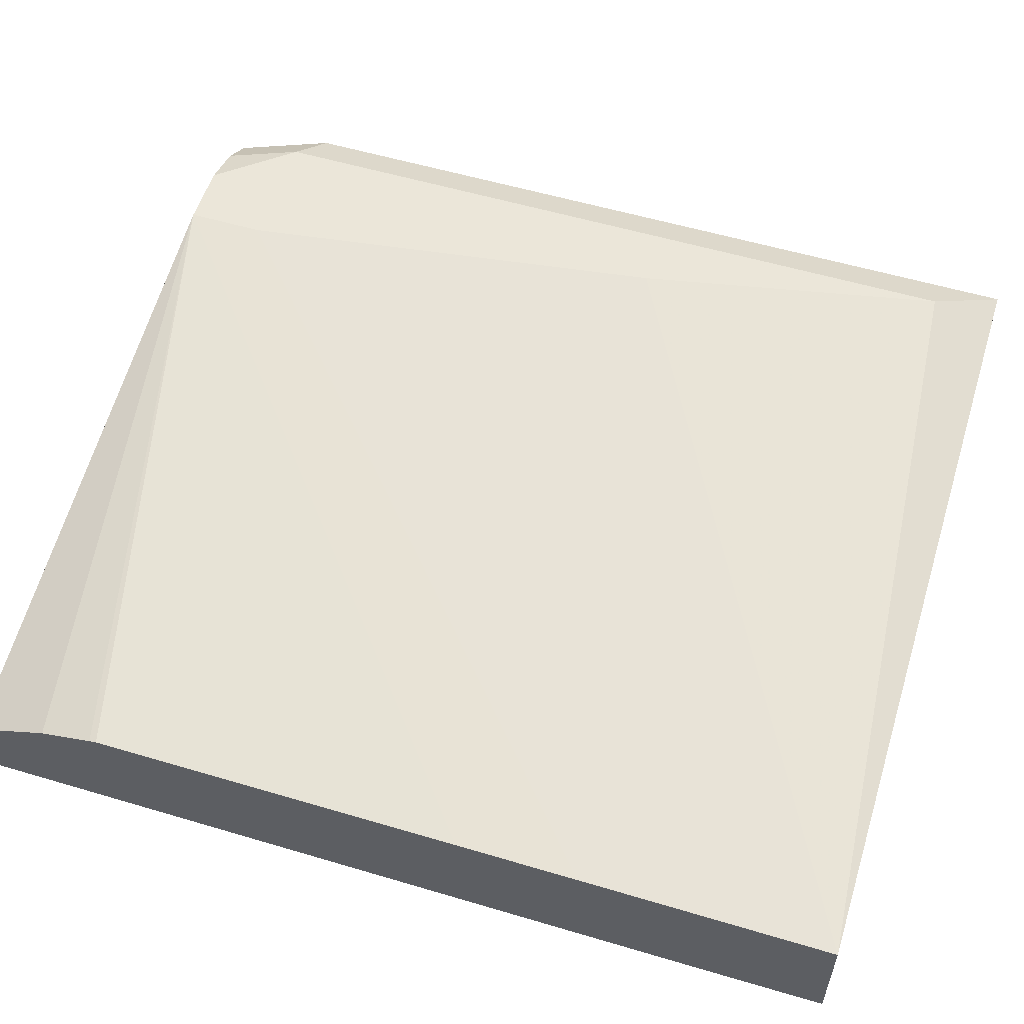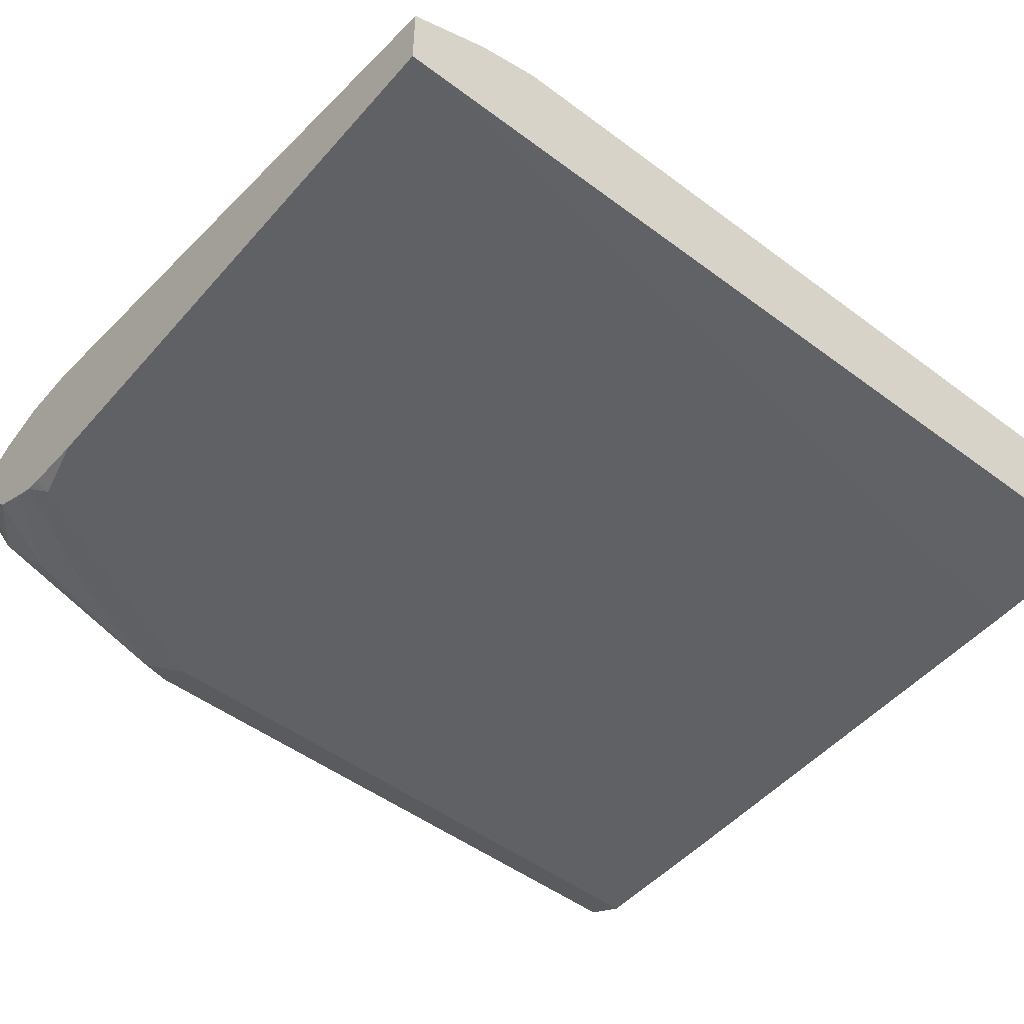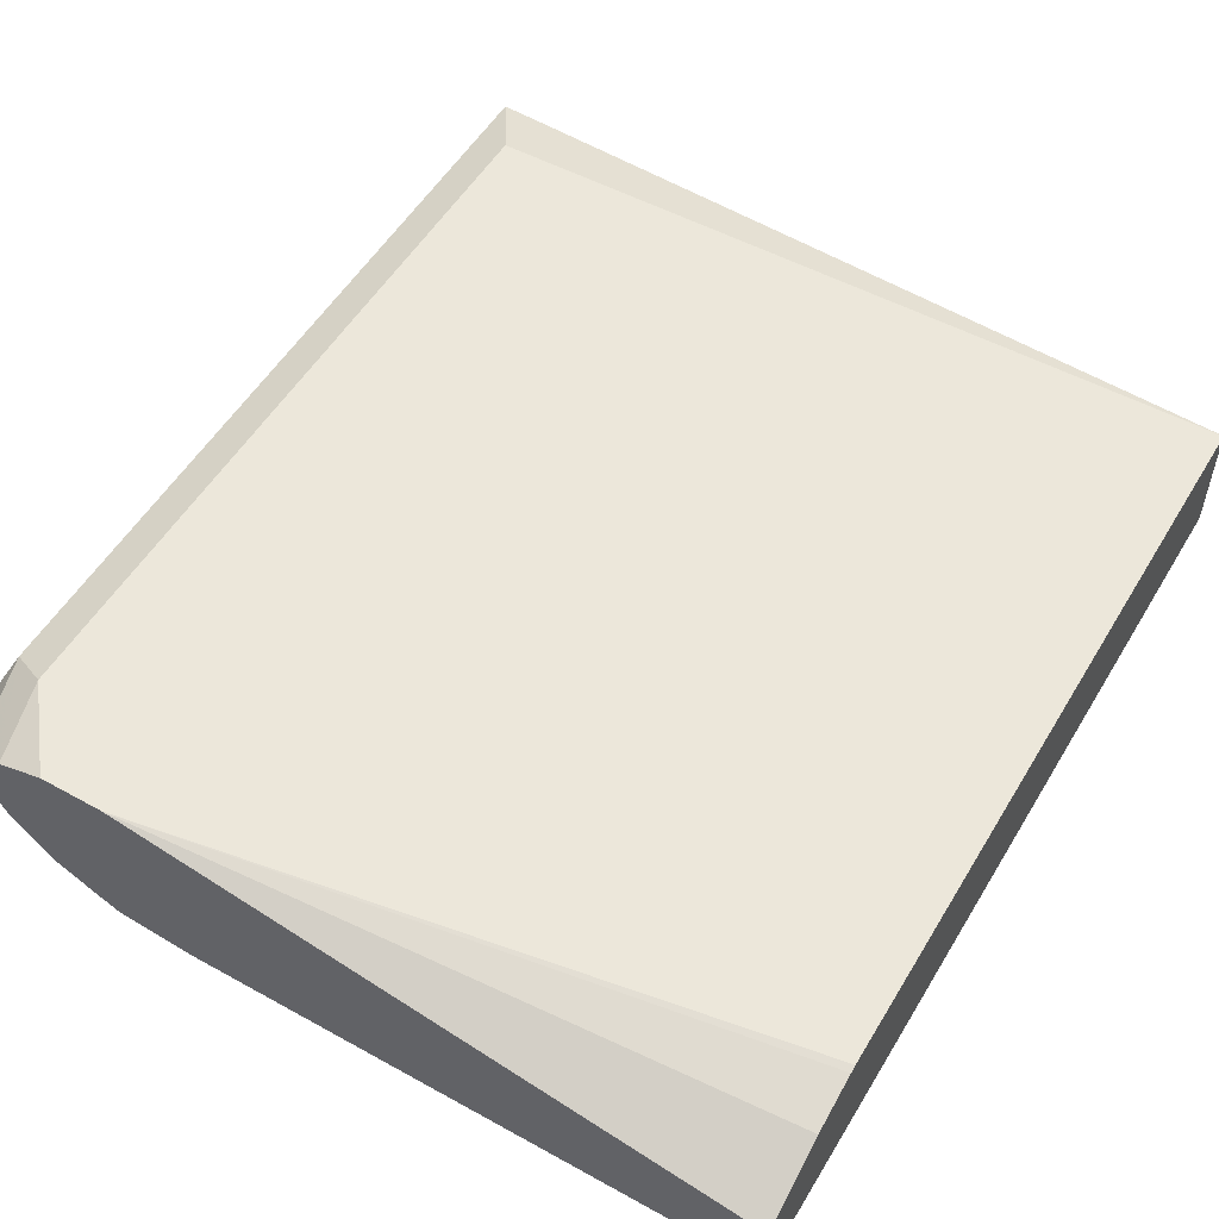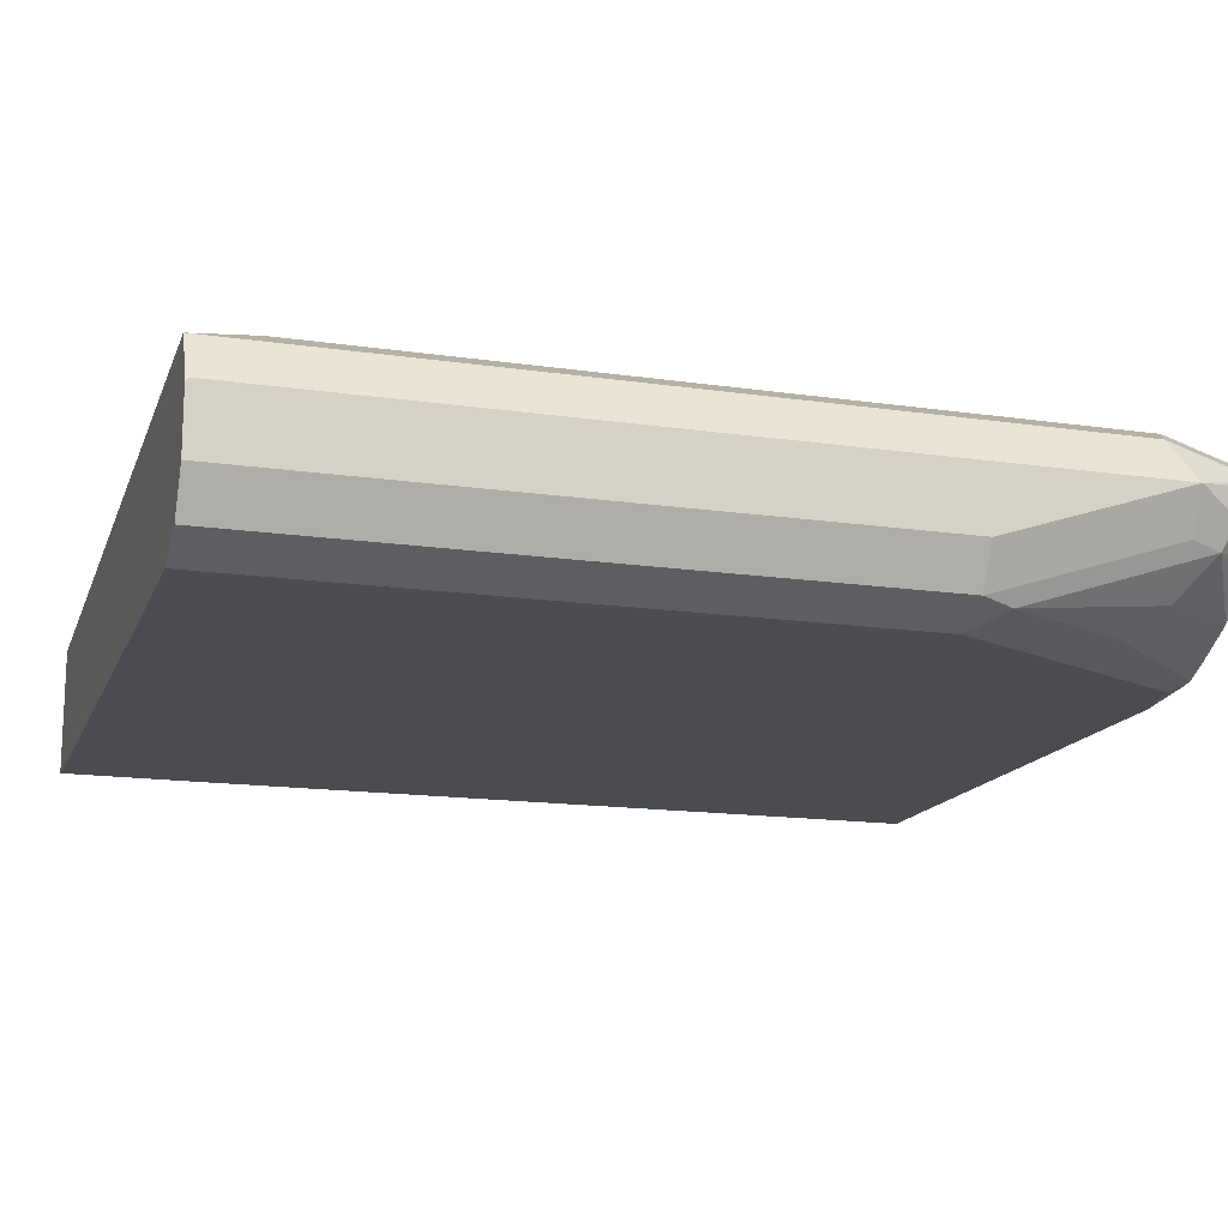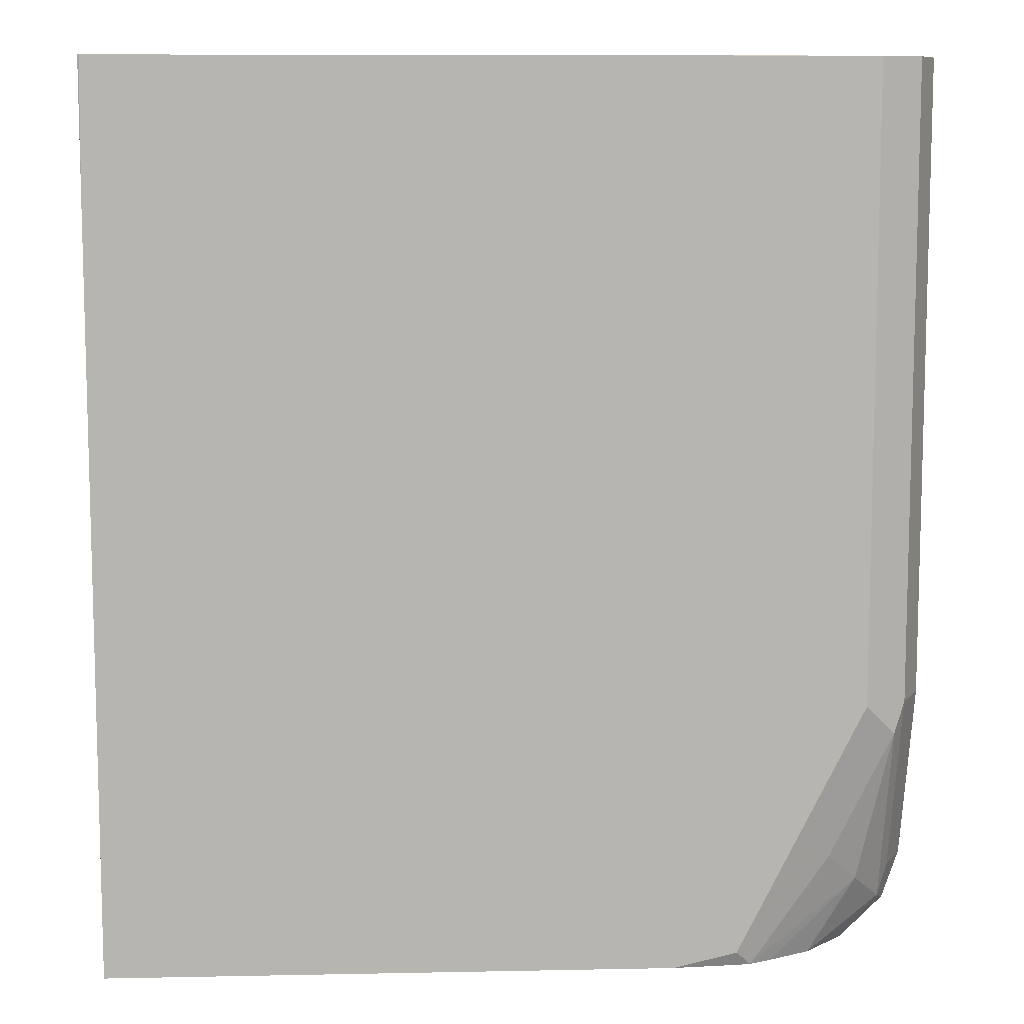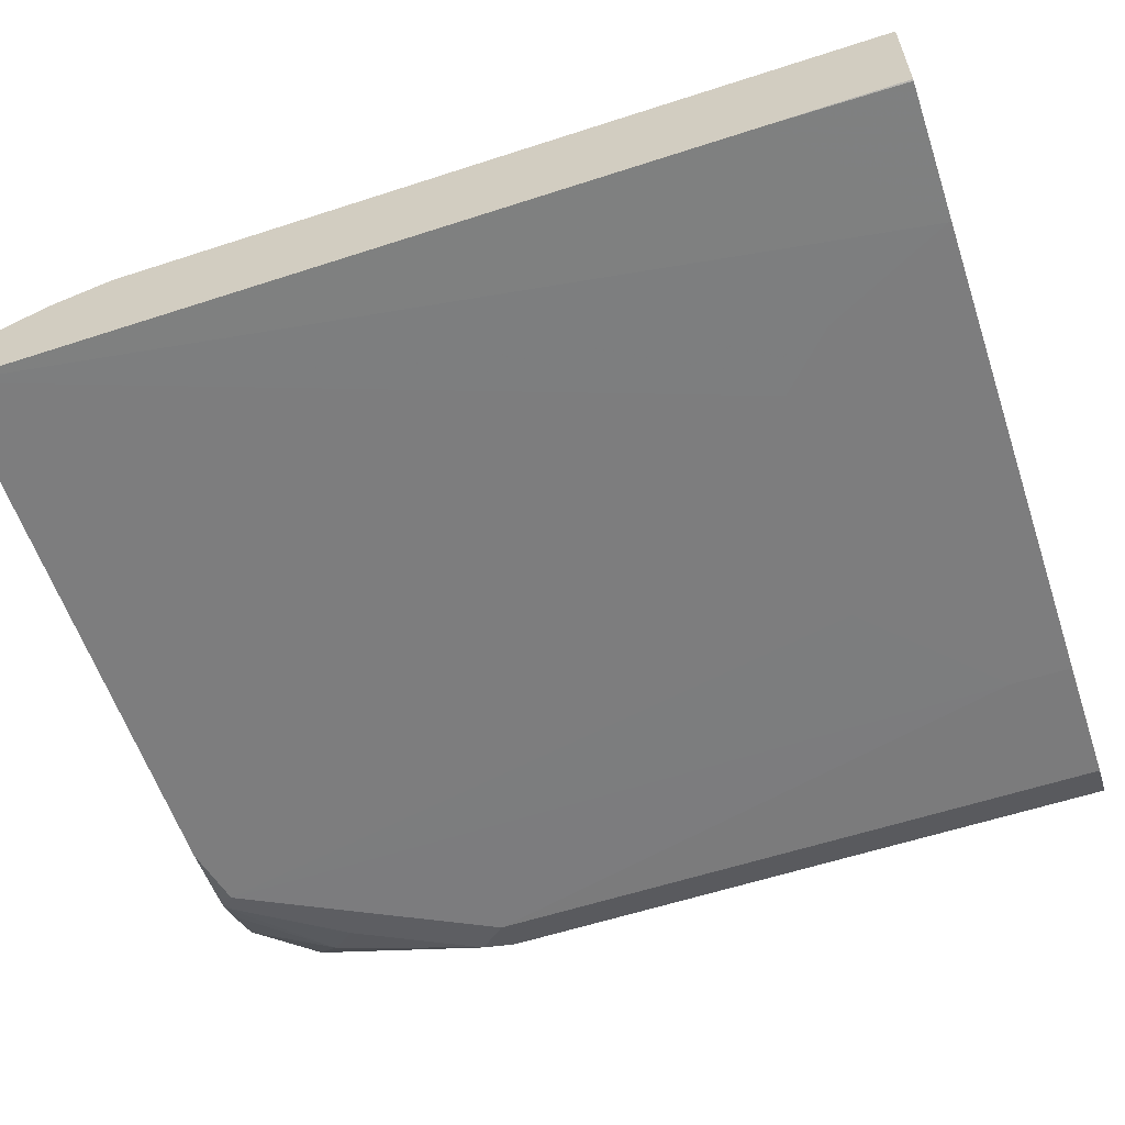
<metadata>
{"format":"obj","ext":"obj","renderer":"f3d","projection":"perspective","resolution":1024,"background":"white","views":[{"elev":56.2,"azim":-72.7,"up":"+Y"},{"elev":-50.0,"azim":-129.4,"up":"+Y"},{"elev":53.8,"azim":-149.5,"up":"+Y"},{"elev":-15.4,"azim":72.8,"up":"+Y"},{"elev":9.3,"azim":-3.0,"up":"+Z"},{"elev":-59.2,"azim":-71.5,"up":"+Y"}]}
</metadata>
<code>
v 0.5611 -0.2806 0.04124
v 0.5616 -0.2808 0.04124
v 0.5611 -0.2407 0.04124
v 0.5611 -0.2807 0.01994
v 0.6042 -0.2814 0.04124
v 0.5611 -0.2808 -1.523e-05
v 0.8034 -0.2279 0.04124
v 0.8023 -0.2206 0.02005
v 0.7822 -0.2206 -0.08025
v 0.7622 -0.2206 -0.2206
v 0.5611 -0.2405 -0.04037
v 0.6042 -0.2814 0.0404
v 0.7424 -0.2814 0.04124
v 0.5611 -0.2808 -0.2455
v 0.8156 -0.2273 0.04124
v 0.8023 -0.2206 -0.2206
v 0.7622 -0.2206 -0.2455
v 0.5611 -0.2405 -0.07978
v 0.6243 -0.2814 0.0002935
v 0.7608 -0.2814 0.04118
v 0.8023 -0.2808 0.04124
v 0.5611 -0.2568 -0.2455
v 0.7421 -0.2808 -0.2455
v 0.6619 -0.2814 -0.01882
v 0.6419 -0.2814 -0.01728
v 0.8212 -0.2384 0.04124
v 0.8223 -0.2407 0.04009
v 0.8156 -0.2273 -0.2139
v 0.7973 -0.2256 -0.2455
v 0.7822 -0.2206 -0.2455
v 0.5611 -0.2455 -0.2202
v 0.5611 -0.2446 -0.2167
v 0.5611 -0.2412 -0.2029
v 0.5611 -0.2407 -0.2006
v 0.7605 -0.2814 0.02171
v 0.8023 -0.2808 -0.1604
v 0.8149 -0.2745 0.04124
v 0.7622 -0.279 -0.2455
v 0.7622 -0.2808 -0.2407
v 0.7204 -0.2814 -0.01843
v 0.7001 -0.2814 -0.01882
v 0.8221 -0.2407 0.04124
v 0.8223 -0.2418 0.04124
v 0.8223 -0.2407 -0.2206
v 0.8093 -0.2336 -0.2455
v 0.8071 -0.2321 -0.2455
v 0.7822 -0.2808 -0.2006
v 0.8123 -0.2758 -0.1705
v 0.8156 -0.2741 -0.1604
v 0.8156 -0.2741 0.04124
v 0.7669 -0.2784 -0.2455
v 0.8223 -0.2607 0.04124
v 0.8223 -0.2607 -0.1604
v 0.8156 -0.2541 -0.2206
v 0.8123 -0.2557 -0.2307
v 0.8156 -0.2474 -0.234
v 0.8099 -0.2359 -0.2455
v 0.7923 -0.2758 -0.2106
v 0.8023 -0.2683 -0.2206
v 0.7739 -0.2749 -0.2455
v 0.7873 -0.2676 -0.2455
v 0.8007 -0.2534 -0.2455
f 20 36 21
f 21 36 37
f 23 38 39
f 23 39 40
f 23 40 41
f 27 42 43
f 27 43 52
f 27 52 53
f 20 35 36
f 28 44 45
f 27 53 44
f 26 42 27
f 17 34 18
f 59 60 61
f 17 32 33
f 17 31 32
f 17 22 31
f 16 29 30
f 16 28 29
f 15 44 28
f 15 27 44
f 15 26 27
f 14 25 19
f 14 24 25
f 14 41 24
f 28 45 46
f 14 23 41
f 17 33 34
f 28 46 29
f 48 54 49
f 35 39 47
f 14 38 23
f 56 62 57
f 55 62 56
f 55 61 62
f 55 59 61
f 51 60 59
f 49 52 50
f 49 53 52
f 48 55 54
f 48 59 55
f 48 58 59
f 47 58 48
f 35 40 39
f 47 51 58
f 44 56 57
f 44 55 56
f 44 54 55
f 44 49 54
f 44 53 49
f 39 51 47
f 38 51 39
f 37 49 50
f 36 49 37
f 36 48 49
f 36 47 48
f 35 47 36
f 44 57 45
f 14 51 38
f 51 59 58
f 14 61 60
f 3 8 9
f 3 7 8
f 2 6 5
f 2 4 6
f 1 4 2
f 1 6 4
f 1 14 6
f 1 22 14
f 1 31 22
f 1 32 31
f 1 33 32
f 1 34 33
f 1 18 34
f 1 11 18
f 1 3 11
f 1 7 3
f 1 15 7
f 1 26 15
f 1 42 26
f 1 43 42
f 1 52 43
f 1 50 52
f 1 21 37
f 1 13 21
f 1 5 13
f 1 2 5
f 14 60 51
f 3 9 10
f 3 10 11
f 1 37 50
f 5 14 12
f 14 62 61
f 5 6 14
f 14 57 62
f 14 45 57
f 14 29 46
f 14 30 29
f 14 17 30
f 14 22 17
f 13 20 21
f 12 14 19
f 10 18 11
f 10 17 18
f 8 10 9
f 14 46 45
f 8 30 17
f 8 17 10
f 5 12 19
f 5 25 24
f 5 41 40
f 5 40 35
f 5 24 41
f 5 20 13
f 8 16 30
f 8 28 16
f 5 35 20
f 8 15 28
f 5 19 25
f 7 15 8

</code>
